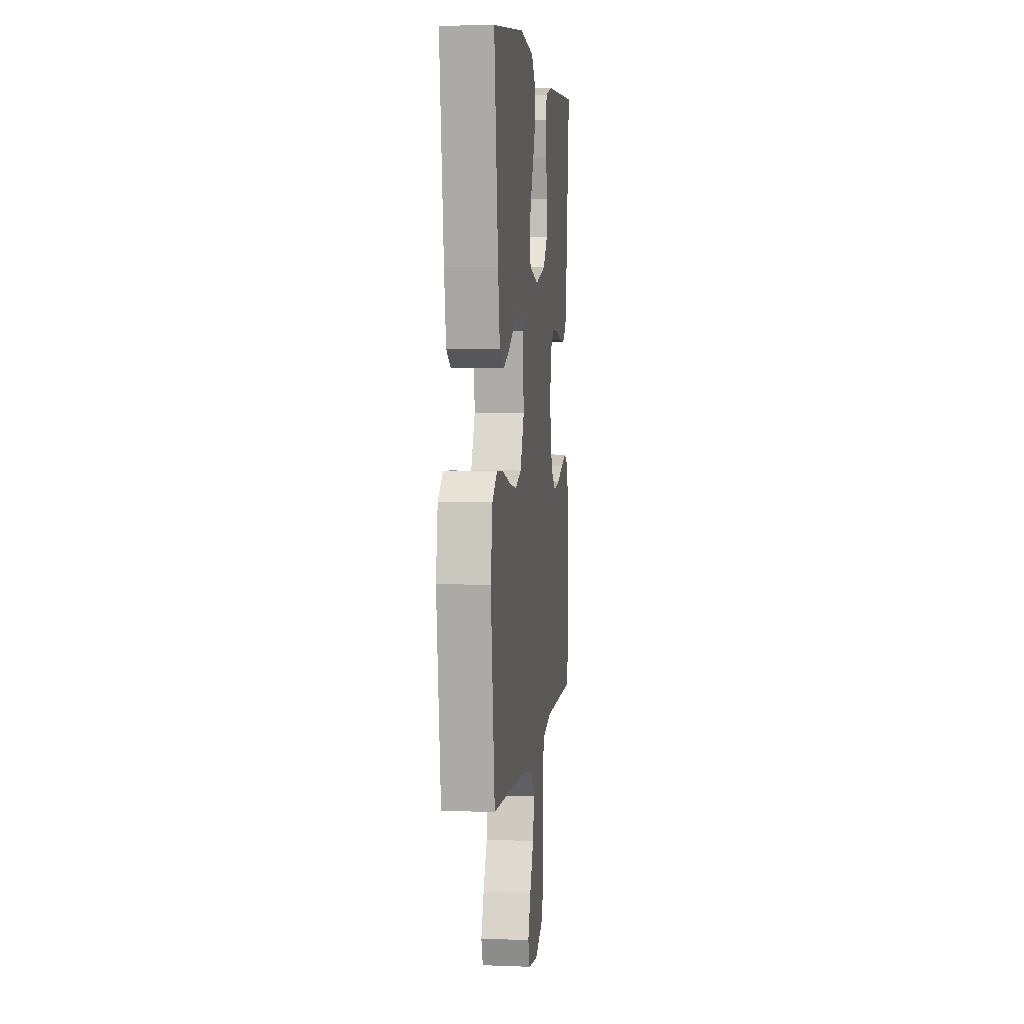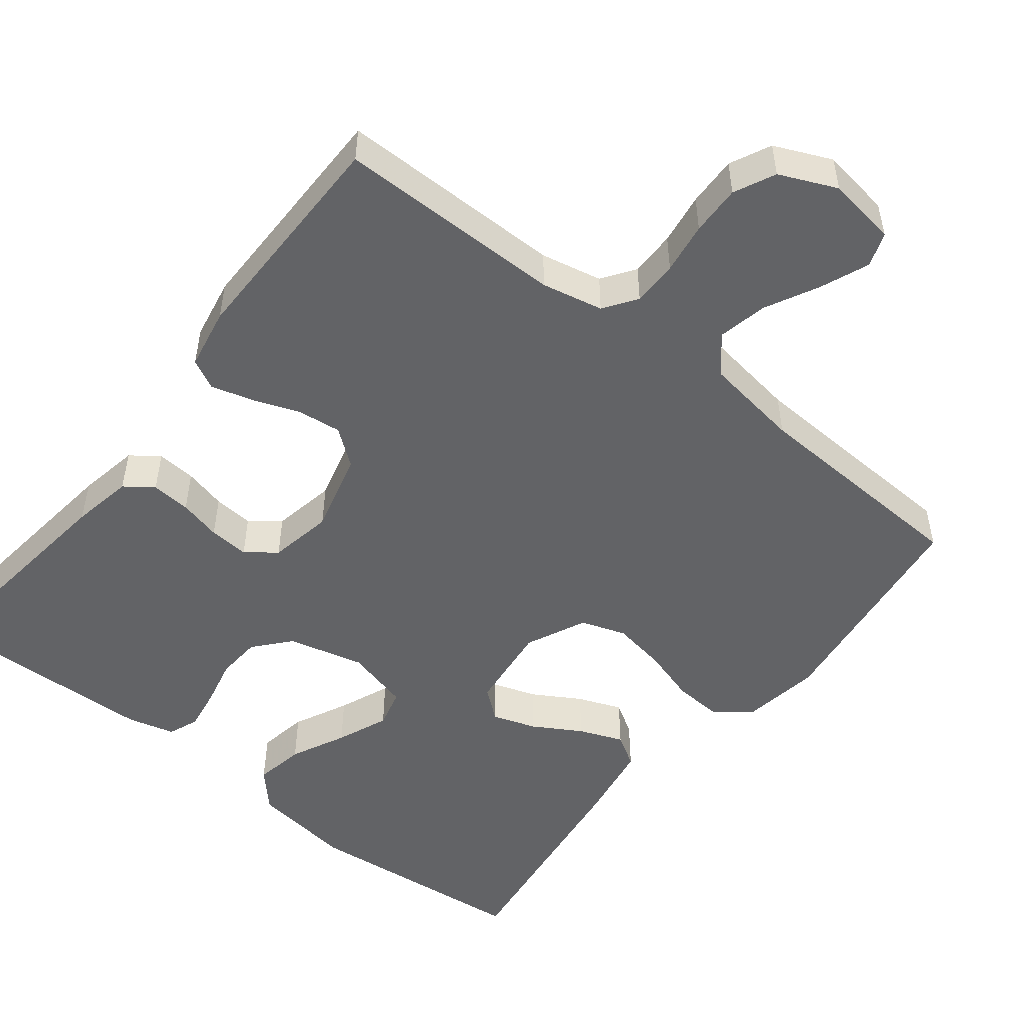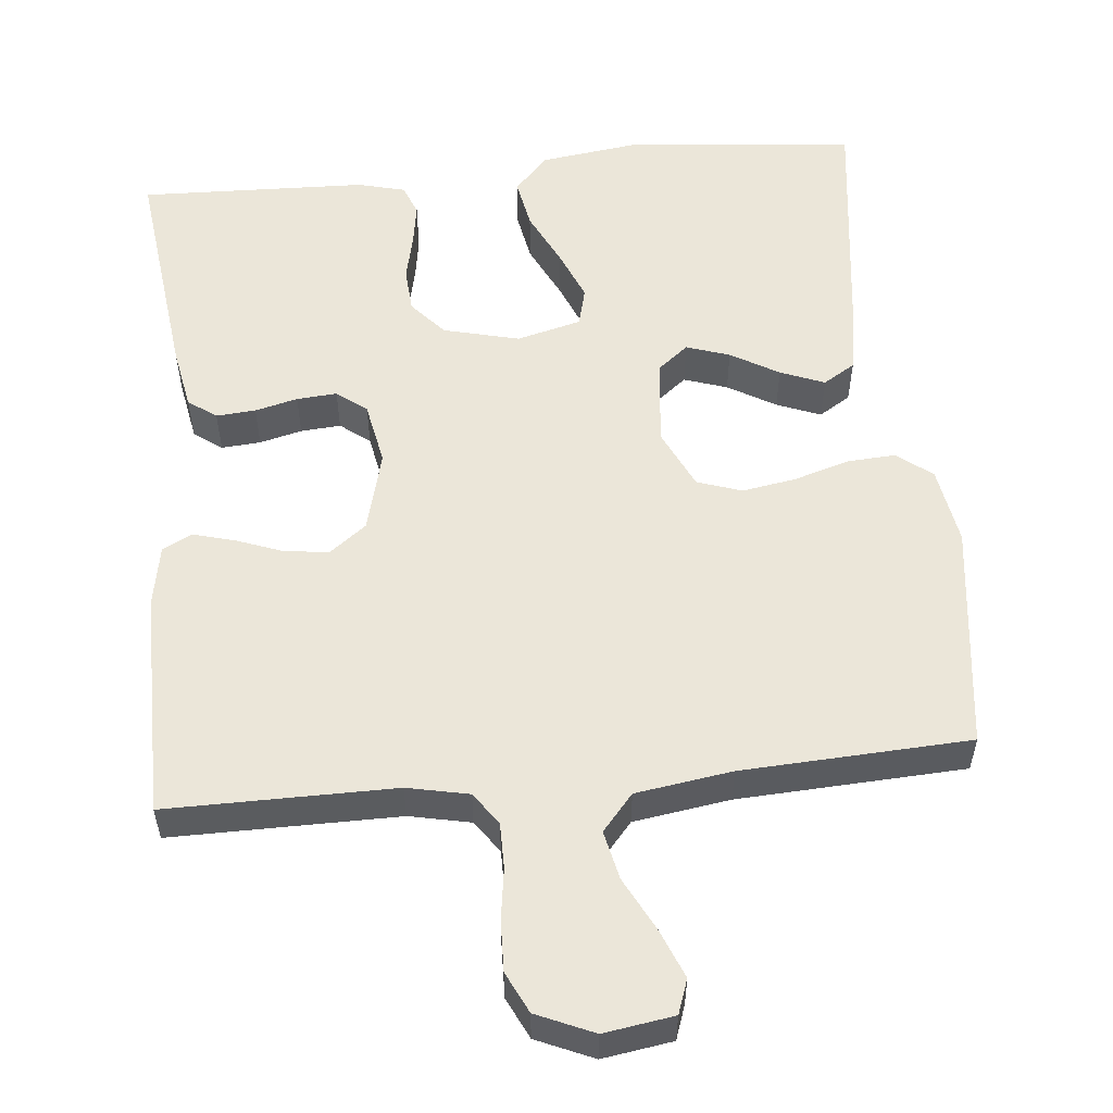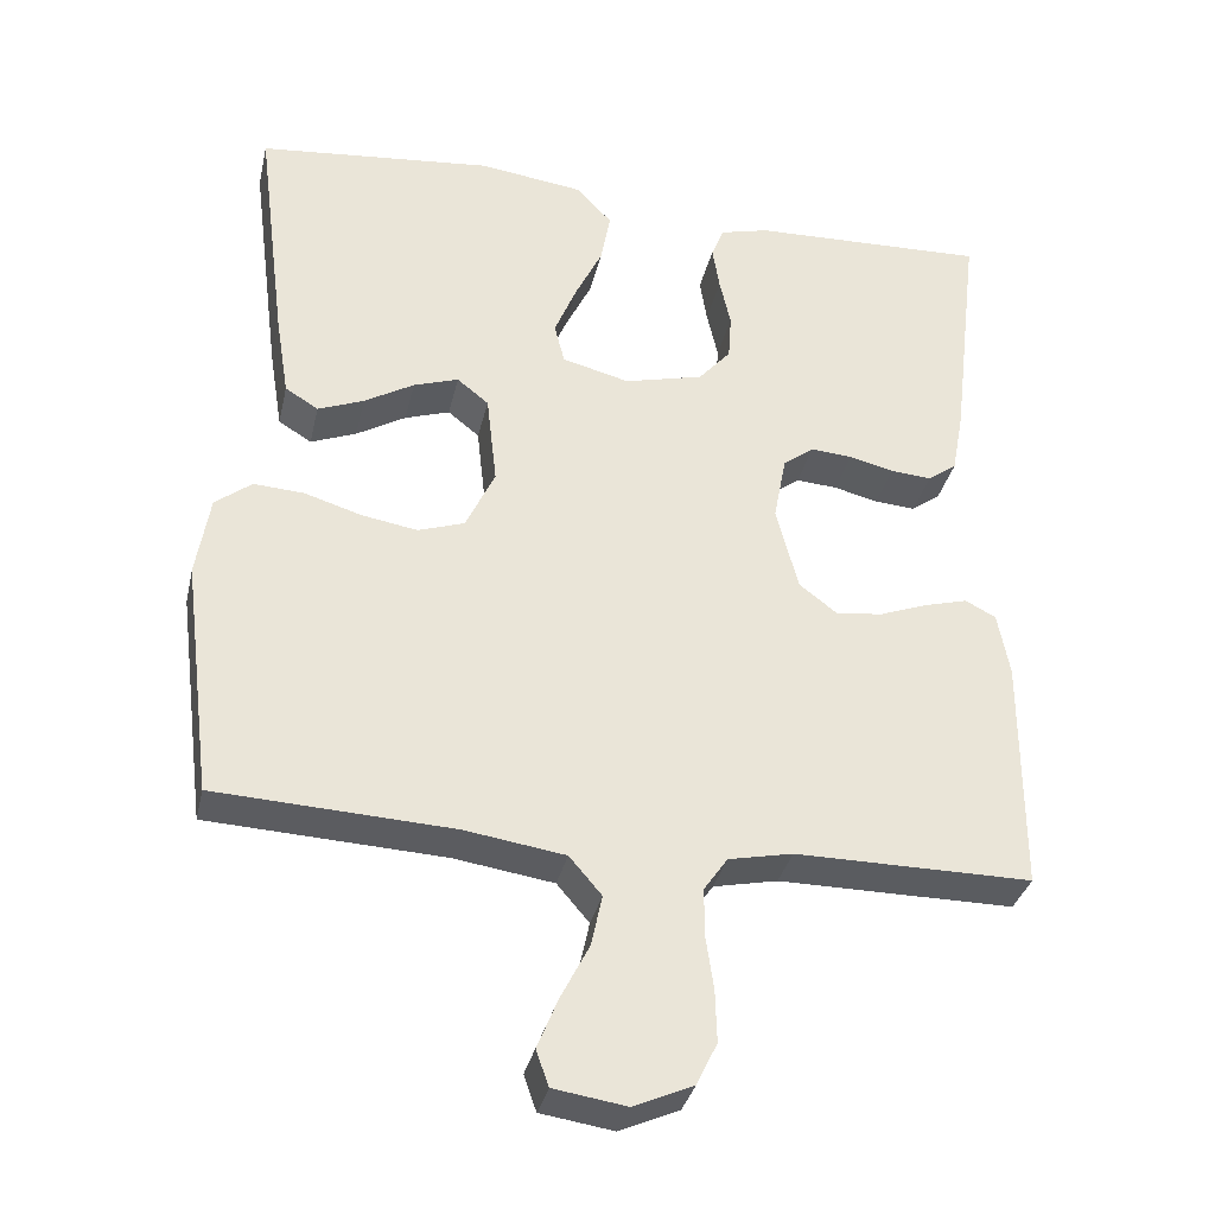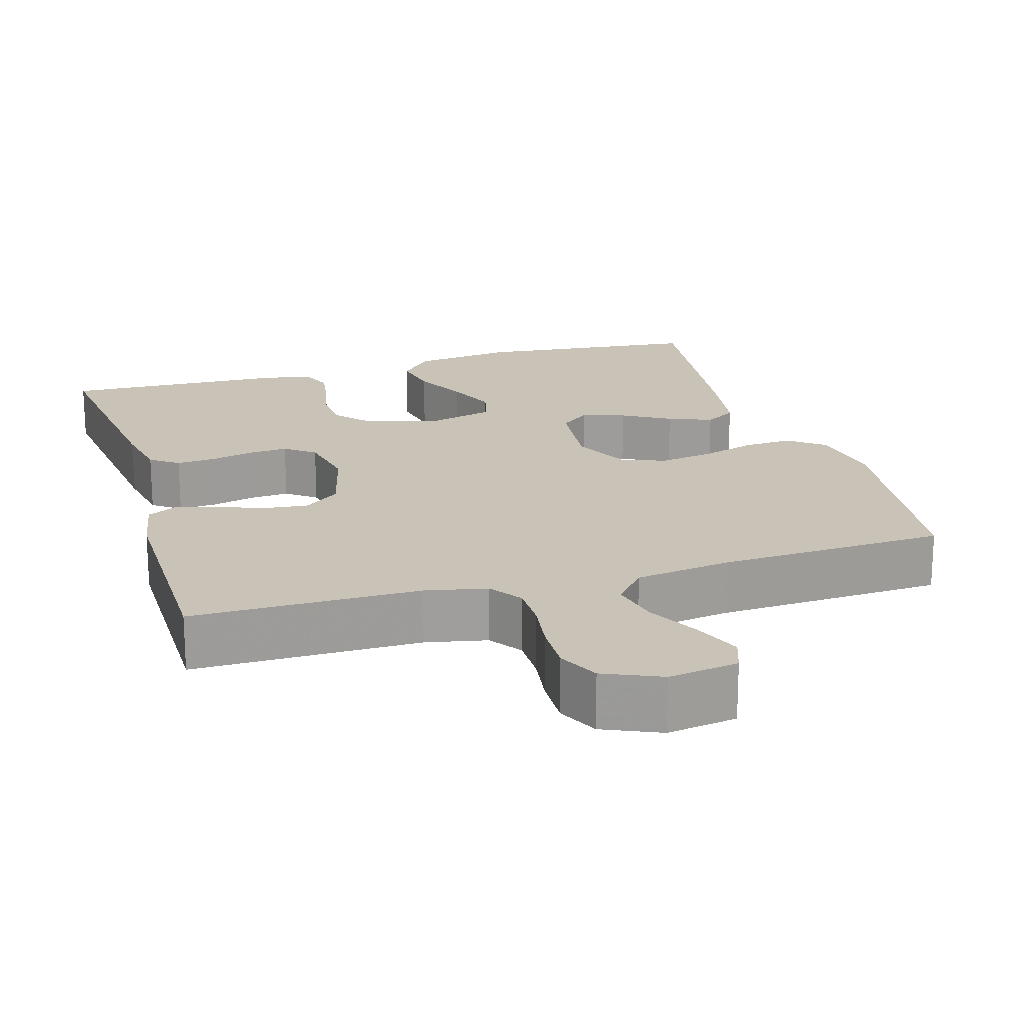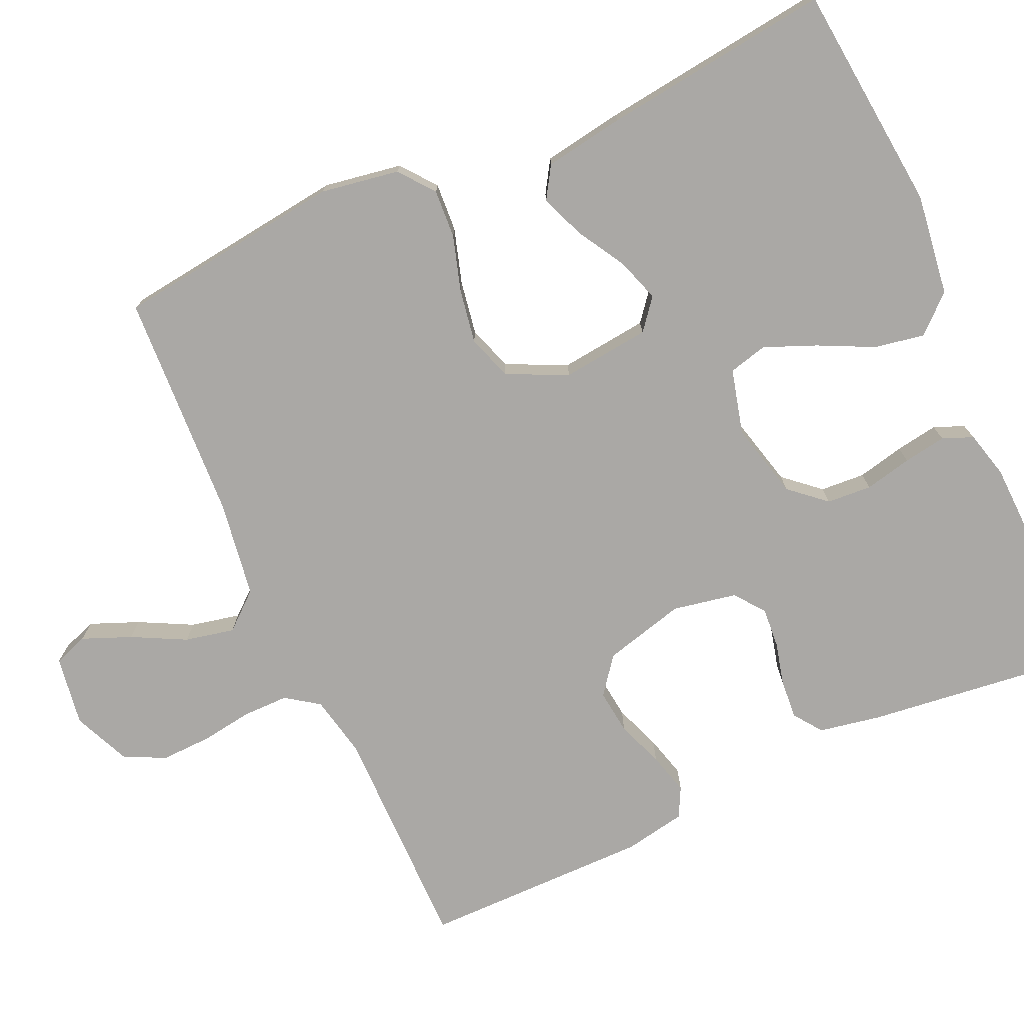
<metadata>
{"format":"obj","ext":"obj","renderer":"f3d","projection":"perspective","resolution":1024,"background":"white","views":[{"elev":5.2,"azim":-83.2,"up":"+Z"},{"elev":-50.9,"azim":141.8,"up":"+Y"},{"elev":55.1,"azim":174.4,"up":"+Y"},{"elev":-34.0,"azim":-12.6,"up":"+Z"},{"elev":19.5,"azim":163.4,"up":"+Y"},{"elev":-75.2,"azim":-65.7,"up":"+Y"}]}
</metadata>
<code>
v -0.5 0.07 0.5
v -0.2 0.07 0.53
v -0.067 0.07 0.512
v -0.023 0.07 0.464
v -0.035 0.07 0.398
v -0.07 0.07 0.326
v -0.098 0.07 0.258
v -0.085 0.07 0.207
v 0 0.07 0.185
v 0.1 0.07 0.21
v 0.141 0.07 0.257
v 0.145 0.07 0.316
v 0.131 0.07 0.378
v 0.122 0.07 0.434
v 0.138 0.07 0.474
v 0.2 0.07 0.49
v 0.5 0.07 0.5
v 0.464 0.07 0.2
v 0.449 0.07 0.119
v 0.412 0.07 0.092
v 0.36 0.07 0.096
v 0.304 0.07 0.11
v 0.251 0.07 0.114
v 0.212 0.07 0.084
v 0.196 0.07 0
v 0.224 0.07 -0.107
v 0.272 0.07 -0.144
v 0.331 0.07 -0.137
v 0.392 0.07 -0.114
v 0.447 0.07 -0.099
v 0.486 0.07 -0.119
v 0.501 0.07 -0.2
v 0.5 0.07 -0.5
v 0.2 0.07 -0.499
v 0.119 0.07 -0.516
v 0.089 0.07 -0.559
v 0.089 0.07 -0.619
v 0.099 0.07 -0.687
v 0.101 0.07 -0.753
v 0.075 0.07 -0.807
v 0 0.07 -0.84
v -0.092 0.07 -0.826
v -0.108 0.07 -0.781
v -0.082 0.07 -0.717
v -0.046 0.07 -0.647
v -0.032 0.07 -0.582
v -0.073 0.07 -0.534
v -0.2 0.07 -0.515
v -0.5 0.07 -0.5
v -0.538 0.07 -0.2
v -0.521 0.07 -0.097
v -0.475 0.07 -0.061
v -0.411 0.07 -0.065
v -0.339 0.07 -0.087
v -0.268 0.07 -0.099
v -0.209 0.07 -0.079
v -0.172 0.07 0
v -0.185 0.07 0.116
v -0.225 0.07 0.148
v -0.282 0.07 0.129
v -0.345 0.07 0.092
v -0.403 0.07 0.069
v -0.445 0.07 0.095
v -0.462 0.07 0.2
v -0.5 0 0.5
v -0.2 0 0.53
v -0.067 0 0.512
v -0.023 0 0.464
v -0.035 0 0.398
v -0.07 0 0.326
v -0.098 0 0.258
v -0.085 0 0.207
v 0 0 0.185
v 0.1 0 0.21
v 0.141 0 0.257
v 0.145 0 0.316
v 0.131 0 0.378
v 0.122 0 0.434
v 0.138 0 0.474
v 0.2 0 0.49
v 0.5 0 0.5
v 0.464 0 0.2
v 0.449 0 0.119
v 0.412 0 0.092
v 0.36 0 0.096
v 0.304 0 0.11
v 0.251 0 0.114
v 0.212 0 0.084
v 0.196 0 0
v 0.224 0 -0.107
v 0.272 0 -0.144
v 0.331 0 -0.137
v 0.392 0 -0.114
v 0.447 0 -0.099
v 0.486 0 -0.119
v 0.501 0 -0.2
v 0.5 0 -0.5
v 0.2 0 -0.499
v 0.119 0 -0.516
v 0.089 0 -0.559
v 0.089 0 -0.619
v 0.099 0 -0.687
v 0.101 0 -0.753
v 0.075 0 -0.807
v 0 0 -0.84
v -0.092 0 -0.826
v -0.108 0 -0.781
v -0.082 0 -0.717
v -0.046 0 -0.647
v -0.032 0 -0.582
v -0.073 0 -0.534
v -0.2 0 -0.515
v -0.5 0 -0.5
v -0.538 0 -0.2
v -0.521 0 -0.097
v -0.475 0 -0.061
v -0.411 0 -0.065
v -0.339 0 -0.087
v -0.268 0 -0.099
v -0.209 0 -0.079
v -0.172 0 0
v -0.185 0 0.116
v -0.225 0 0.148
v -0.282 0 0.129
v -0.345 0 0.092
v -0.403 0 0.069
v -0.445 0 0.095
v -0.462 0 0.2
f 60 61 62 63
f 59 60 63 64
f 51 52 53 54
f 51 54 55
f 48 49 50 51
f 47 48 51 55
f 46 47 55 56
f 42 43 44 45
f 40 41 42 45
f 40 45 46
f 37 38 39 40
f 36 37 40 46
f 35 36 46 56
f 31 32 33 34
f 28 29 30 31
f 27 28 31 34
f 26 27 34 35
f 19 20 21 22
f 19 22 23
f 18 19 23
f 17 18 23
f 16 17 23 24
f 12 13 14 15
f 12 15 16 24
f 3 4 5 6
f 3 6 7
f 2 3 7
f 59 64 1 2
f 58 59 2 7
f 57 58 7 8
f 26 35 56 57
f 25 26 57 8
f 11 12 24 25
f 10 11 25
f 9 10 25
f 8 9 25
f 127 126 125 124
f 128 127 124 123
f 118 117 116 115
f 119 118 115
f 115 114 113 112
f 119 115 112 111
f 120 119 111 110
f 109 108 107 106
f 109 106 105 104
f 110 109 104
f 104 103 102 101
f 110 104 101 100
f 120 110 100 99
f 98 97 96 95
f 95 94 93 92
f 98 95 92 91
f 99 98 91 90
f 86 85 84 83
f 87 86 83
f 87 83 82
f 87 82 81
f 88 87 81 80
f 79 78 77 76
f 88 80 79 76
f 70 69 68 67
f 71 70 67
f 71 67 66
f 66 65 128 123
f 71 66 123 122
f 72 71 122 121
f 121 120 99 90
f 72 121 90 89
f 89 88 76 75
f 89 75 74
f 89 74 73
f 89 73 72
f 1 65 66 2
f 2 66 67 3
f 3 67 68 4
f 4 68 69 5
f 5 69 70 6
f 6 70 71 7
f 7 71 72 8
f 8 72 73 9
f 9 73 74 10
f 10 74 75 11
f 11 75 76 12
f 12 76 77 13
f 13 77 78 14
f 14 78 79 15
f 15 79 80 16
f 16 80 81 17
f 17 81 82 18
f 18 82 83 19
f 19 83 84 20
f 20 84 85 21
f 21 85 86 22
f 22 86 87 23
f 23 87 88 24
f 24 88 89 25
f 25 89 90 26
f 26 90 91 27
f 27 91 92 28
f 28 92 93 29
f 29 93 94 30
f 30 94 95 31
f 31 95 96 32
f 32 96 97 33
f 33 97 98 34
f 34 98 99 35
f 35 99 100 36
f 36 100 101 37
f 37 101 102 38
f 38 102 103 39
f 39 103 104 40
f 40 104 105 41
f 41 105 106 42
f 42 106 107 43
f 43 107 108 44
f 44 108 109 45
f 45 109 110 46
f 46 110 111 47
f 47 111 112 48
f 48 112 113 49
f 49 113 114 50
f 50 114 115 51
f 51 115 116 52
f 52 116 117 53
f 53 117 118 54
f 54 118 119 55
f 55 119 120 56
f 56 120 121 57
f 57 121 122 58
f 58 122 123 59
f 59 123 124 60
f 60 124 125 61
f 61 125 126 62
f 62 126 127 63
f 63 127 128 64
f 64 128 65 1

</code>
